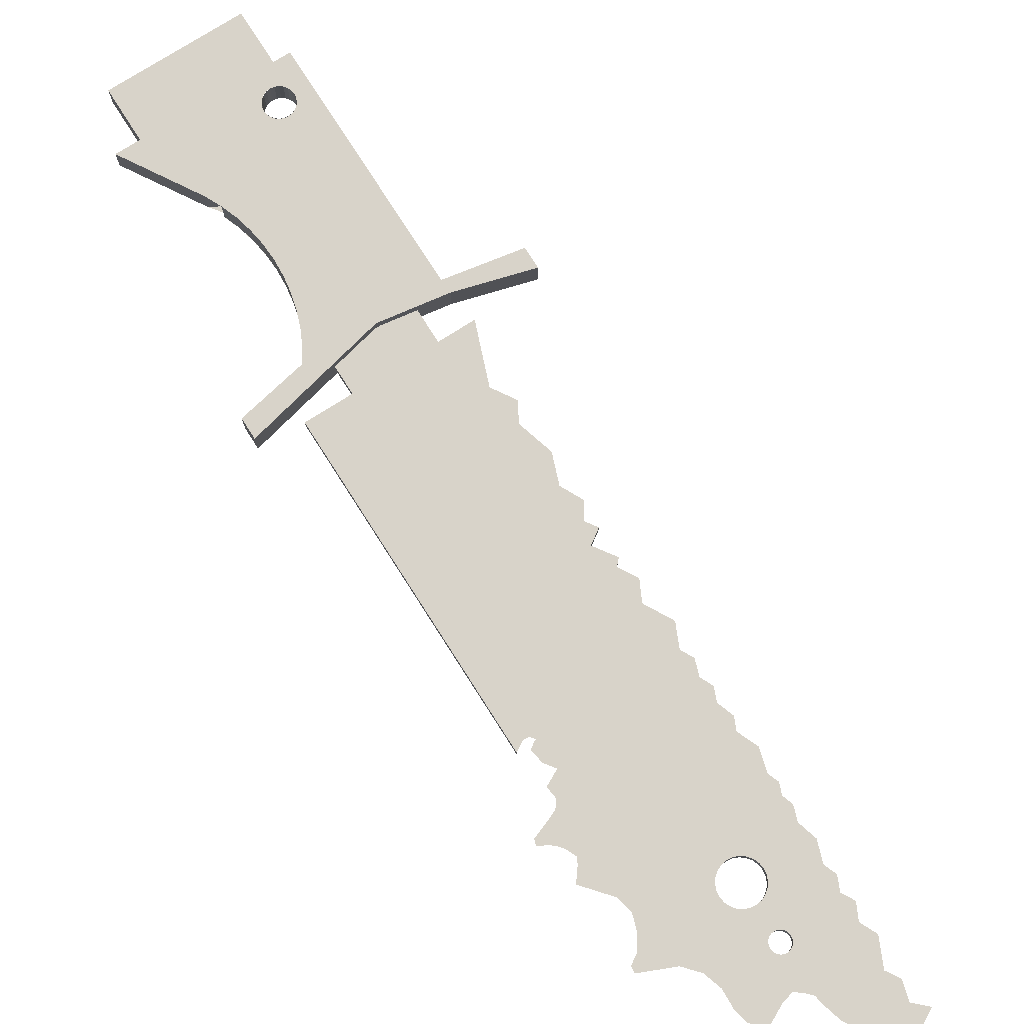
<metadata>
{"format":"obj","ext":"obj","renderer":"f3d","projection":"perspective","resolution":1024,"background":"white","views":[{"elev":75.9,"azim":-64.9,"up":"+Z"}]}
</metadata>
<code>
v 2.216e+04 2.655e+04 569.7
v 2.447e+04 2.532e+04 569.7
v 2.195e+04 2.622e+04 569.7
v 2.336e+04 2.609e+04 569.7
v 2.456e+04 2.562e+04 569.7
v 2.543e+04 2.447e+04 569.7
v 2.557e+04 2.469e+04 569.7
v 2.64e+04 2.339e+04 569.7
v 2.661e+04 2.372e+04 569.7
v 2.557e+04 2.469e+04 0
v 2.661e+04 2.372e+04 0
v 2.557e+04 2.469e+04 485
v 2.64e+04 2.339e+04 0
v 2.543e+04 2.447e+04 0
v 2.447e+04 2.532e+04 0
v 2.216e+04 2.655e+04 0
v 2.195e+04 2.622e+04 0
v 2.336e+04 2.609e+04 485
v 2.336e+04 2.609e+04 0
v 2.364e+04 2.622e+04 485
v 2.364e+04 2.622e+04 0
v 2.391e+04 2.639e+04 485
v 2.391e+04 2.639e+04 0
v 2.415e+04 2.658e+04 485
v 2.415e+04 2.658e+04 0
v 2.438e+04 2.68e+04 485
v 2.438e+04 2.68e+04 0
v 2.459e+04 2.703e+04 0
v 2.459e+04 2.703e+04 485
v 2.477e+04 2.729e+04 0
v 2.477e+04 2.729e+04 485
v 2.492e+04 2.756e+04 0
v 2.492e+04 2.756e+04 485
v 2.505e+04 2.785e+04 0
v 2.505e+04 2.785e+04 485
v 2.515e+04 2.814e+04 0
v 2.515e+04 2.814e+04 485
v 2.521e+04 2.845e+04 0
v 2.521e+04 2.845e+04 485
v 2.525e+04 2.876e+04 0
v 2.525e+04 2.876e+04 485
v 2.526e+04 2.907e+04 0
v 2.526e+04 2.907e+04 485
v 2.456e+04 2.562e+04 485
v 2.391e+04 2.639e+04 0
v 2.415e+04 2.658e+04 0
v 2.438e+04 2.68e+04 0
v 2.458e+04 2.704e+04 0
v 2.476e+04 2.729e+04 0
v 2.492e+04 2.756e+04 0
v 2.504e+04 2.785e+04 0
v 2.514e+04 2.815e+04 0
v 2.521e+04 2.845e+04 0
v 2.449e+04 2.537e+04 0
v 2.529e+04 3.04e+04 0
v 2.529e+04 3.04e+04 485
v 2.807e+04 2.863e+04 485
v 2.78e+04 2.88e+04 0
v 2.807e+04 2.863e+04 0
v 2.568e+04 3.015e+04 0
v 2.78e+04 2.88e+04 485
v 2.568e+04 3.015e+04 485
v 2.622e+04 3.101e+04 485
v 2.835e+04 2.966e+04 0
v 2.622e+04 3.101e+04 0
v 2.835e+04 2.966e+04 485
v 2.694e+04 2.849e+04 0
v 2.693e+04 2.841e+04 0
v 2.697e+04 2.855e+04 0
v 2.702e+04 2.861e+04 0
v 2.708e+04 2.865e+04 0
v 2.715e+04 2.868e+04 0
v 2.722e+04 2.869e+04 0
v 2.73e+04 2.867e+04 0
v 2.736e+04 2.864e+04 0
v 2.742e+04 2.859e+04 0
v 2.746e+04 2.853e+04 0
v 2.749e+04 2.846e+04 0
v 2.75e+04 2.839e+04 0
v 2.696e+04 2.827e+04 0
v 2.7e+04 2.821e+04 0
v 2.706e+04 2.816e+04 0
v 2.713e+04 2.813e+04 0
v 2.72e+04 2.812e+04 0
v 2.727e+04 2.813e+04 0
v 2.734e+04 2.815e+04 0
v 2.694e+04 2.834e+04 0
v 2.74e+04 2.819e+04 0
v 2.745e+04 2.825e+04 0
v 2.748e+04 2.832e+04 0
v 2.546e+04 2.538e+04 485
v 2.551e+04 2.559e+04 485
v 2.558e+04 2.58e+04 485
v 2.565e+04 2.601e+04 485
v 2.574e+04 2.62e+04 485
v 2.584e+04 2.64e+04 485
v 2.697e+04 2.856e+04 485
v 2.702e+04 2.861e+04 485
v 2.708e+04 2.866e+04 485
v 2.715e+04 2.868e+04 485
v 2.595e+04 2.659e+04 485
v 2.607e+04 2.677e+04 485
v 2.621e+04 2.694e+04 485
v 2.694e+04 2.849e+04 485
v 2.635e+04 2.71e+04 485
v 2.65e+04 2.726e+04 485
v 2.666e+04 2.741e+04 485
v 2.693e+04 2.841e+04 485
v 2.683e+04 2.754e+04 485
v 2.722e+04 2.869e+04 485
v 2.73e+04 2.868e+04 485
v 2.737e+04 2.864e+04 485
v 2.742e+04 2.86e+04 485
v 2.747e+04 2.854e+04 485
v 2.749e+04 2.846e+04 485
v 2.75e+04 2.839e+04 485
v 2.566e+04 2.548e+04 485
v 2.585e+04 2.561e+04 485
v 2.603e+04 2.575e+04 485
v 2.619e+04 2.59e+04 485
v 2.634e+04 2.607e+04 485
v 2.647e+04 2.626e+04 485
v 2.658e+04 2.645e+04 485
v 2.667e+04 2.666e+04 485
v 2.674e+04 2.687e+04 485
v 2.68e+04 2.709e+04 485
v 2.683e+04 2.732e+04 485
v 2.735e+04 2.815e+04 485
v 2.728e+04 2.812e+04 485
v 2.72e+04 2.812e+04 485
v 2.713e+04 2.813e+04 485
v 2.706e+04 2.816e+04 485
v 2.7e+04 2.821e+04 485
v 2.696e+04 2.827e+04 485
v 2.693e+04 2.834e+04 485
v 2.741e+04 2.819e+04 485
v 2.745e+04 2.825e+04 485
v 2.749e+04 2.832e+04 485
v 2.74e+04 2.819e+04 485
v 2.745e+04 2.825e+04 485
v 2.748e+04 2.832e+04 485
v 2.75e+04 2.839e+04 485
v 2.749e+04 2.846e+04 485
v 2.746e+04 2.853e+04 485
v 2.742e+04 2.859e+04 485
v 2.736e+04 2.864e+04 485
v 2.73e+04 2.867e+04 485
v 2.722e+04 2.869e+04 485
v 2.715e+04 2.868e+04 485
v 2.708e+04 2.865e+04 485
v 2.702e+04 2.861e+04 485
v 2.697e+04 2.855e+04 485
v 2.694e+04 2.849e+04 485
v 2.693e+04 2.841e+04 485
v 2.694e+04 2.834e+04 485
v 2.696e+04 2.827e+04 485
v 2.7e+04 2.821e+04 485
v 2.706e+04 2.816e+04 485
v 2.713e+04 2.813e+04 485
v 2.72e+04 2.812e+04 485
v 2.727e+04 2.813e+04 485
v 2.734e+04 2.815e+04 485
v 2.37e+04 2.58e+04 382.2
v 2.505e+04 2.494e+04 201.5
v 2.37e+04 2.58e+04 201.5
v 2.505e+04 2.494e+04 382.2
v 2.77e+04 2.864e+04 485
v 2.77e+04 2.864e+04 0
v 2.558e+04 2.999e+04 0
v 2.558e+04 2.999e+04 485
v 1.879e+04 1.69e+04 382.2
v 1.87e+04 1.686e+04 201.5
v 1.879e+04 1.69e+04 201.5
v 1.87e+04 1.686e+04 382.2
v 1.861e+04 1.68e+04 201.5
v 1.861e+04 1.68e+04 382.2
v 1.854e+04 1.672e+04 382.2
v 1.854e+04 1.672e+04 201.5
v 1.85e+04 1.663e+04 382.2
v 1.85e+04 1.663e+04 201.5
v 1.848e+04 1.652e+04 382.2
v 1.848e+04 1.652e+04 201.5
v 1.849e+04 1.642e+04 382.2
v 1.849e+04 1.642e+04 201.5
v 1.853e+04 1.632e+04 382.2
v 1.853e+04 1.632e+04 201.5
v 1.859e+04 1.623e+04 382.2
v 1.859e+04 1.623e+04 201.5
v 1.867e+04 1.617e+04 201.5
v 1.867e+04 1.617e+04 382.2
v 1.907e+04 1.615e+04 382.2
v 1.915e+04 1.621e+04 201.5
v 1.907e+04 1.615e+04 201.5
v 1.915e+04 1.621e+04 382.2
v 1.876e+04 1.612e+04 201.5
v 1.876e+04 1.612e+04 382.2
v 1.887e+04 1.611e+04 201.5
v 1.887e+04 1.611e+04 382.2
v 1.897e+04 1.611e+04 201.5
v 1.897e+04 1.611e+04 382.2
v 1.922e+04 1.629e+04 382.2
v 1.922e+04 1.629e+04 201.5
v 1.926e+04 1.639e+04 382.2
v 1.926e+04 1.639e+04 201.5
v 1.928e+04 1.649e+04 382.2
v 1.928e+04 1.649e+04 201.5
v 1.927e+04 1.659e+04 382.2
v 1.927e+04 1.659e+04 201.5
v 1.924e+04 1.669e+04 382.2
v 1.924e+04 1.669e+04 201.5
v 1.918e+04 1.678e+04 382.2
v 1.918e+04 1.678e+04 201.5
v 1.91e+04 1.684e+04 201.5
v 1.91e+04 1.684e+04 382.2
v 1.9e+04 1.689e+04 201.5
v 1.9e+04 1.689e+04 382.2
v 1.89e+04 1.691e+04 201.5
v 1.89e+04 1.691e+04 382.2
v 2.466e+04 2.433e+04 382.2
v 2.524e+04 2.396e+04 201.5
v 2.466e+04 2.433e+04 201.5
v 2.524e+04 2.396e+04 382.2
v 2.432e+04 2.327e+04 201.5
v 2.432e+04 2.327e+04 382.2
v 2.432e+04 2.277e+04 382.2
v 2.432e+04 2.277e+04 201.5
v 2.398e+04 2.26e+04 201.5
v 2.398e+04 2.26e+04 382.2
v 2.378e+04 2.193e+04 382.2
v 2.378e+04 2.193e+04 201.5
v 2.333e+04 2.159e+04 201.5
v 2.333e+04 2.159e+04 382.2
v 2.328e+04 2.115e+04 382.2
v 2.328e+04 2.115e+04 201.5
v 2.298e+04 2.101e+04 201.5
v 2.298e+04 2.101e+04 382.2
v 2.298e+04 2.075e+04 382.2
v 2.298e+04 2.075e+04 201.5
v 2.267e+04 2.074e+04 201.5
v 2.267e+04 2.074e+04 382.2
v 2.268e+04 2.027e+04 382.2
v 2.268e+04 2.027e+04 201.5
v 2.253e+04 2.023e+04 201.5
v 2.253e+04 2.023e+04 382.2
v 2.251e+04 1.984e+04 382.2
v 2.251e+04 1.984e+04 201.5
v 2.217e+04 1.964e+04 201.5
v 2.217e+04 1.964e+04 382.2
v 2.213e+04 1.907e+04 382.2
v 2.213e+04 1.907e+04 201.5
v 2.175e+04 1.882e+04 201.5
v 2.175e+04 1.882e+04 382.2
v 2.173e+04 1.856e+04 382.2
v 2.173e+04 1.856e+04 201.5
v 2.149e+04 1.836e+04 201.5
v 2.149e+04 1.836e+04 382.2
v 2.145e+04 1.811e+04 382.2
v 2.145e+04 1.811e+04 201.5
v 2.123e+04 1.796e+04 201.5
v 2.123e+04 1.796e+04 382.2
v 2.116e+04 1.764e+04 382.2
v 2.116e+04 1.764e+04 201.5
v 2.095e+04 1.75e+04 201.5
v 2.095e+04 1.75e+04 382.2
v 2.089e+04 1.71e+04 382.2
v 2.089e+04 1.71e+04 201.5
v 2.056e+04 1.681e+04 201.5
v 2.056e+04 1.681e+04 382.2
v 2.052e+04 1.661e+04 382.2
v 2.052e+04 1.661e+04 201.5
v 2.035e+04 1.648e+04 201.5
v 2.035e+04 1.648e+04 382.2
v 2.029e+04 1.627e+04 382.2
v 2.029e+04 1.627e+04 201.5
v 2.008e+04 1.61e+04 201.5
v 2.008e+04 1.61e+04 382.2
v 1.816e+04 1.571e+04 201.5
v 1.814e+04 1.567e+04 382.2
v 1.814e+04 1.567e+04 201.5
v 1.816e+04 1.571e+04 382.2
v 1.813e+04 1.562e+04 382.2
v 1.813e+04 1.562e+04 201.5
v 1.813e+04 1.557e+04 382.2
v 1.813e+04 1.557e+04 201.5
v 1.815e+04 1.553e+04 382.2
v 1.815e+04 1.553e+04 201.5
v 1.818e+04 1.549e+04 382.2
v 1.818e+04 1.549e+04 201.5
v 1.822e+04 1.546e+04 201.5
v 1.822e+04 1.546e+04 382.2
v 1.826e+04 1.544e+04 201.5
v 1.826e+04 1.544e+04 382.2
v 1.831e+04 1.543e+04 201.5
v 1.831e+04 1.543e+04 382.2
v 1.836e+04 1.543e+04 201.5
v 1.836e+04 1.543e+04 382.2
v 1.84e+04 1.545e+04 201.5
v 1.84e+04 1.545e+04 382.2
v 1.85e+04 1.565e+04 382.2
v 1.85e+04 1.561e+04 201.5
v 1.85e+04 1.561e+04 382.2
v 1.85e+04 1.565e+04 201.5
v 1.844e+04 1.548e+04 201.5
v 1.844e+04 1.548e+04 382.2
v 1.847e+04 1.551e+04 382.2
v 1.847e+04 1.551e+04 201.5
v 1.849e+04 1.556e+04 382.2
v 1.849e+04 1.556e+04 201.5
v 1.848e+04 1.57e+04 382.2
v 1.848e+04 1.57e+04 201.5
v 1.845e+04 1.574e+04 382.2
v 1.845e+04 1.574e+04 201.5
v 1.842e+04 1.577e+04 201.5
v 1.842e+04 1.577e+04 382.2
v 1.837e+04 1.579e+04 201.5
v 1.837e+04 1.579e+04 382.2
v 1.832e+04 1.58e+04 201.5
v 1.832e+04 1.58e+04 382.2
v 1.828e+04 1.58e+04 201.5
v 1.828e+04 1.58e+04 382.2
v 1.823e+04 1.578e+04 201.5
v 1.823e+04 1.578e+04 382.2
v 1.819e+04 1.575e+04 201.5
v 1.819e+04 1.575e+04 382.2
v 1.818e+04 1.892e+04 382.2
v 1.807e+04 1.885e+04 382.2
v 1.821e+04 1.909e+04 382.2
v 1.704e+04 1.535e+04 382.2
v 1.712e+04 1.585e+04 382.2
v 1.702e+04 1.558e+04 382.2
v 1.713e+04 1.526e+04 382.2
v 1.731e+04 1.613e+04 382.2
v 1.752e+04 1.522e+04 382.2
v 1.74e+04 1.648e+04 382.2
v 1.771e+04 1.354e+04 382.2
v 1.764e+04 1.433e+04 382.2
v 1.762e+04 1.396e+04 382.2
v 1.775e+04 1.471e+04 382.2
v 1.775e+04 1.341e+04 382.2
v 1.781e+04 1.483e+04 382.2
v 1.796e+04 1.321e+04 382.2
v 1.788e+04 1.812e+04 382.2
v 1.734e+04 1.684e+04 382.2
v 1.704e+04 1.75e+04 382.2
v 1.696e+04 1.74e+04 382.2
v 1.724e+04 1.75e+04 382.2
v 1.754e+04 1.763e+04 382.2
v 1.771e+04 1.515e+04 382.2
v 1.777e+04 1.781e+04 382.2
v 1.777e+04 1.501e+04 382.2
v 1.78e+04 1.875e+04 382.2
v 1.825e+04 1.428e+04 382.2
v 1.832e+04 1.351e+04 382.2
v 1.84e+04 1.318e+04 382.2
v 1.883e+04 1.505e+04 382.2
v 1.859e+04 1.404e+04 382.2
v 1.859e+04 1.376e+04 382.2
v 1.905e+04 1.434e+04 382.2
v 1.909e+04 1.467e+04 382.2
v 1.941e+04 1.583e+04 382.2
v 1.936e+04 1.483e+04 382.2
v 1.938e+04 1.509e+04 382.2
v 1.961e+04 1.525e+04 382.2
v 1.965e+04 1.549e+04 382.2
v 1.997e+04 1.662e+04 382.2
v 1.997e+04 1.574e+04 382.2
v 2.052e+04 1.741e+04 382.2
v 2.106e+04 1.822e+04 382.2
v 2.159e+04 1.903e+04 382.2
v 2.21e+04 1.986e+04 382.2
v 2.26e+04 2.069e+04 382.2
v 2.309e+04 2.152e+04 382.2
v 2.356e+04 2.237e+04 382.2
v 2.402e+04 2.322e+04 382.2
v 2.447e+04 2.408e+04 382.2
v 1.944e+04 2.041e+04 382.2
v 2.256e+04 2.566e+04 382.2
v 1.923e+04 2.042e+04 382.2
v 1.953e+04 2.035e+04 382.2
v 1.954e+04 2.023e+04 382.2
v 1.965e+04 1.682e+04 382.2
v 2.014e+04 1.765e+04 382.2
v 2.065e+04 1.848e+04 382.2
v 2.116e+04 1.93e+04 382.2
v 2.169e+04 2.012e+04 382.2
v 2.222e+04 2.093e+04 382.2
v 2.277e+04 2.173e+04 382.2
v 2.331e+04 2.519e+04 382.2
v 2.332e+04 2.252e+04 382.2
v 2.389e+04 2.33e+04 382.2
v 1.809e+04 1.949e+04 382.2
v 1.815e+04 1.962e+04 382.2
v 1.807e+04 1.955e+04 382.2
v 1.816e+04 1.939e+04 382.2
v 1.849e+04 1.955e+04 382.2
v 1.821e+04 1.922e+04 382.2
v 1.869e+04 1.951e+04 382.2
v 1.885e+04 1.957e+04 382.2
v 1.895e+04 1.978e+04 382.2
v 1.927e+04 1.975e+04 382.2
v 1.87e+04 1.513e+04 382.2
v 1.917e+04 1.598e+04 382.2
v 1.936e+04 2.023e+04 382.2
v 1.949e+04 2.025e+04 382.2
v 1.926e+04 1.999e+04 382.2
v 1.997e+04 1.574e+04 201.5
v 1.965e+04 1.549e+04 201.5
v 1.961e+04 1.525e+04 201.5
v 1.938e+04 1.509e+04 201.5
v 1.936e+04 1.483e+04 201.5
v 1.909e+04 1.467e+04 201.5
v 1.905e+04 1.434e+04 201.5
v 1.859e+04 1.404e+04 201.5
v 1.859e+04 1.376e+04 201.5
v 1.832e+04 1.351e+04 201.5
v 1.84e+04 1.318e+04 201.5
v 1.796e+04 1.321e+04 201.5
v 2.331e+04 2.519e+04 201.5
v 2.256e+04 2.566e+04 201.5
v 1.923e+04 2.042e+04 201.5
f 1 3 2
f 2 4 1
f 2 5 4
f 2 6 5
f 6 7 5
f 6 8 7
f 8 9 7
f 9 10 11
f 10 9 12
f 12 9 7
f 9 8 13
f 14 13 8
f 8 6 14
f 2 15 14
f 14 6 2
f 16 3 17
f 3 1 16
f 18 19 16
f 16 1 18
f 1 4 18
f 20 19 21
f 19 20 18
f 22 23 21
f 21 22 20
f 24 25 23
f 23 24 22
f 26 25 27
f 25 24 26
f 28 27 26
f 26 28 29
f 30 28 29
f 29 30 31
f 32 31 30
f 31 32 33
f 34 32 33
f 33 35 34
f 36 35 34
f 35 37 36
f 38 37 36
f 37 39 38
f 39 41 40
f 42 40 41
f 41 42 43
f 7 12 44
f 44 5 7
f 5 18 44
f 18 4 5
f 3 17 15
f 15 3 2
f 11 9 13
f 23 45 46
f 25 46 47
f 27 47 48
f 28 48 49
f 30 49 50
f 32 50 51
f 34 51 52
f 36 52 53
f 16 15 17
f 15 16 19
f 15 19 54
f 15 54 14
f 14 54 10
f 14 10 13
f 13 10 11
f 55 43 42
f 43 55 56
f 57 59 58
f 58 57 60
f 60 57 55
f 55 57 56
f 56 57 61
f 63 64 65
f 64 63 66
f 57 12 10
f 10 59 57
f 60 67 68
f 67 60 69
f 69 60 70
f 70 60 71
f 71 60 72
f 72 58 73
f 73 58 74
f 74 58 75
f 75 58 76
f 76 58 77
f 77 58 78
f 78 58 79
f 21 54 19
f 54 21 23
f 54 23 25
f 54 25 27
f 54 27 28
f 54 28 10
f 10 28 30
f 10 30 32
f 10 32 34
f 10 34 36
f 10 36 38
f 10 40 42
f 10 42 55
f 10 55 60
f 10 60 80
f 10 80 81
f 10 81 82
f 10 82 83
f 10 83 84
f 10 84 85
f 10 85 86
f 10 86 59
f 80 60 87
f 87 60 68
f 59 86 88
f 59 88 89
f 59 89 90
f 59 90 79
f 59 79 58
f 62 56 91
f 91 92 62
f 92 93 62
f 93 94 62
f 94 95 62
f 95 96 62
f 96 97 62
f 97 98 62
f 98 99 62
f 99 100 62
f 100 61 62
f 96 101 97
f 101 102 97
f 102 103 97
f 103 104 97
f 103 105 104
f 105 106 104
f 106 107 104
f 107 108 104
f 107 109 108
f 100 110 61
f 110 111 61
f 111 112 61
f 112 113 61
f 113 114 61
f 114 115 61
f 115 116 61
f 20 18 44
f 44 22 20
f 44 24 22
f 44 26 24
f 44 29 26
f 44 12 29
f 12 31 29
f 12 33 31
f 12 35 33
f 12 91 35
f 91 37 35
f 91 39 37
f 91 41 39
f 91 43 41
f 91 56 43
f 12 117 91
f 12 118 117
f 12 119 118
f 12 120 119
f 12 121 120
f 12 122 121
f 12 57 122
f 57 123 122
f 57 124 123
f 57 125 124
f 57 126 125
f 57 127 126
f 57 109 127
f 57 128 109
f 128 129 109
f 129 130 109
f 130 131 109
f 131 132 109
f 132 133 109
f 133 134 109
f 134 135 109
f 135 108 109
f 57 136 128
f 57 137 136
f 57 138 137
f 57 116 138
f 57 61 116
f 89 139 88
f 139 89 140
f 90 140 89
f 140 90 141
f 79 90 141
f 141 142 79
f 78 142 79
f 142 143 78
f 77 143 78
f 143 77 144
f 76 144 77
f 144 145 76
f 146 76 75
f 76 145 146
f 147 75 74
f 75 147 146
f 148 73 74
f 74 147 148
f 149 72 73
f 73 148 149
f 150 71 72
f 72 149 150
f 151 71 70
f 71 150 151
f 151 69 152
f 69 70 151
f 152 67 153
f 67 69 152
f 153 68 154
f 68 153 67
f 154 87 155
f 87 68 154
f 155 80 156
f 80 87 155
f 156 81 157
f 81 80 156
f 158 82 81
f 81 157 158
f 159 82 83
f 82 158 159
f 160 83 84
f 83 160 159
f 161 85 84
f 84 160 161
f 162 86 85
f 85 161 162
f 139 86 88
f 86 162 139
f 92 91 117
f 117 93 92
f 117 94 93
f 117 95 94
f 117 118 95
f 118 96 95
f 118 101 96
f 118 119 101
f 119 102 101
f 119 120 102
f 120 103 102
f 120 121 103
f 121 105 103
f 121 122 105
f 122 106 105
f 122 123 106
f 123 107 106
f 123 124 107
f 124 109 107
f 124 125 109
f 125 126 109
f 126 127 109
f 163 164 165
f 164 163 166
f 61 63 62
f 63 61 66
f 65 58 60
f 58 65 64
f 58 167 168
f 167 58 61
f 61 58 64
f 61 64 66
f 62 169 170
f 169 62 60
f 60 62 63
f 60 63 65
f 171 172 173
f 172 174 171
f 174 175 172
f 175 176 174
f 175 177 178
f 177 175 176
f 178 179 180
f 179 178 177
f 180 181 182
f 181 180 179
f 182 183 184
f 183 182 181
f 184 186 185
f 185 184 183
f 186 188 187
f 187 185 186
f 187 189 188
f 189 187 190
f 191 193 192
f 192 194 191
f 190 189 195
f 195 190 196
f 196 197 195
f 197 196 198
f 198 199 197
f 199 200 198
f 200 199 193
f 193 191 200
f 201 194 192
f 192 201 202
f 203 202 201
f 202 203 204
f 205 204 203
f 204 205 206
f 207 205 206
f 206 208 207
f 209 207 208
f 208 209 210
f 211 210 209
f 210 211 212
f 211 212 213
f 213 211 214
f 214 215 213
f 215 214 216
f 216 217 215
f 217 216 218
f 219 220 221
f 220 222 219
f 222 223 220
f 223 224 222
f 223 226 225
f 225 223 224
f 225 226 227
f 227 225 228
f 227 229 230
f 229 228 227
f 229 230 231
f 231 232 229
f 231 234 233
f 233 232 231
f 233 234 235
f 235 233 236
f 235 237 238
f 237 235 236
f 237 239 238
f 239 237 240
f 239 241 242
f 241 239 240
f 241 242 243
f 243 241 244
f 243 245 246
f 245 243 244
f 245 246 247
f 247 248 245
f 247 250 249
f 249 247 248
f 249 250 251
f 251 249 252
f 251 253 254
f 253 251 252
f 253 255 254
f 255 253 256
f 255 258 257
f 257 255 256
f 257 259 258
f 259 260 257
f 259 261 262
f 261 259 260
f 261 263 262
f 263 261 264
f 263 265 266
f 265 263 264
f 265 267 266
f 267 268 265
f 267 269 270
f 269 267 268
f 269 271 270
f 271 269 272
f 271 274 273
f 273 271 272
f 273 275 274
f 275 276 273
f 277 279 278
f 278 280 277
f 279 282 281
f 281 278 279
f 282 284 283
f 283 282 281
f 284 285 286
f 285 284 283
f 286 287 288
f 287 285 286
f 287 288 289
f 289 290 287
f 290 289 291
f 291 290 292
f 292 293 291
f 293 294 292
f 294 293 295
f 295 294 296
f 296 295 297
f 297 296 298
f 299 301 300
f 300 302 299
f 298 297 303
f 303 304 298
f 305 303 304
f 303 306 305
f 307 305 306
f 306 308 307
f 301 307 308
f 308 300 301
f 309 302 299
f 302 309 310
f 311 310 309
f 310 311 312
f 311 313 312
f 313 314 311
f 314 313 315
f 315 316 314
f 316 315 317
f 317 318 316
f 318 317 319
f 319 320 318
f 320 319 321
f 321 320 322
f 322 323 321
f 323 322 324
f 323 277 280
f 280 323 324
f 218 173 217
f 173 218 171
f 281 325 326
f 325 281 278
f 325 278 280
f 325 280 324
f 325 324 327
f 327 324 322
f 328 329 330
f 329 328 331
f 329 331 332
f 332 331 333
f 332 333 334
f 335 336 337
f 336 335 338
f 338 335 339
f 338 339 340
f 340 339 341
f 340 341 342
f 343 345 344
f 344 346 343
f 346 343 347
f 347 343 334
f 347 334 333
f 347 333 348
f 347 348 349
f 349 348 350
f 349 350 342
f 342 350 340
f 342 326 351
f 326 342 341
f 326 341 281
f 281 341 352
f 352 341 353
f 353 341 354
f 281 352 283
f 283 352 285
f 285 352 287
f 287 352 290
f 353 355 352
f 355 353 356
f 356 353 357
f 355 356 358
f 355 358 359
f 355 359 360
f 360 359 361
f 360 361 362
f 360 362 363
f 360 363 364
f 360 364 365
f 365 364 366
f 365 366 276
f 365 276 367
f 367 276 273
f 367 273 272
f 367 272 269
f 367 269 268
f 367 268 368
f 368 268 265
f 368 265 264
f 368 264 261
f 368 261 260
f 368 260 369
f 369 260 257
f 369 257 256
f 369 256 253
f 369 253 252
f 369 252 370
f 370 252 249
f 370 249 248
f 370 248 371
f 371 248 244
f 244 248 245
f 371 244 241
f 371 241 240
f 237 236 240
f 240 372 371
f 372 240 236
f 372 236 233
f 372 233 232
f 372 232 373
f 373 232 229
f 373 229 374
f 374 229 228
f 374 228 225
f 374 225 224
f 374 224 375
f 375 224 222
f 375 222 219
f 376 377 378
f 377 376 379
f 377 379 380
f 377 380 381
f 377 381 382
f 377 382 383
f 377 383 384
f 377 384 385
f 377 385 386
f 377 386 387
f 377 387 388
f 388 387 389
f 388 389 163
f 163 389 390
f 163 390 166
f 166 390 375
f 166 375 219
f 391 392 393
f 392 391 394
f 392 394 395
f 395 394 396
f 395 396 327
f 395 327 322
f 395 322 320
f 395 320 318
f 395 318 316
f 395 316 314
f 395 314 311
f 395 311 181
f 181 311 309
f 395 181 179
f 395 179 397
f 397 179 177
f 397 177 176
f 397 176 174
f 397 174 398
f 398 174 171
f 398 171 218
f 398 218 399
f 399 218 216
f 399 216 400
f 400 216 214
f 400 214 211
f 400 211 209
f 400 209 207
f 352 292 290
f 292 352 401
f 292 401 294
f 294 401 296
f 296 401 298
f 298 401 304
f 304 401 305
f 305 401 307
f 307 401 301
f 301 401 185
f 185 401 187
f 187 401 190
f 190 401 196
f 196 401 402
f 196 402 198
f 198 402 200
f 200 402 191
f 191 402 194
f 194 402 201
f 201 402 381
f 201 381 203
f 203 381 205
f 205 381 403
f 403 381 404
f 404 381 380
f 400 403 405
f 403 400 207
f 403 207 205
f 299 181 309
f 181 299 183
f 183 299 185
f 185 299 301
f 275 366 406
f 366 275 276
f 366 406 407
f 407 366 364
f 407 363 408
f 363 407 364
f 363 409 408
f 409 363 362
f 409 361 410
f 361 362 409
f 361 411 410
f 411 359 361
f 411 358 412
f 358 411 359
f 358 412 413
f 413 358 356
f 413 414 357
f 357 356 413
f 357 414 415
f 415 353 357
f 415 416 354
f 354 353 415
f 354 417 416
f 417 354 341
f 377 418 419
f 418 388 377
f 163 418 388
f 418 165 163
f 164 221 219
f 219 164 166
f 377 420 378
f 420 377 419
f 355 401 352
f 401 355 402
f 402 355 360
f 402 360 381
f 381 360 365
f 381 365 382
f 382 365 367
f 382 367 383
f 383 367 368
f 383 368 384
f 384 368 369
f 384 369 385
f 385 369 370
f 385 370 386
f 386 370 371
f 386 371 387
f 387 371 372
f 387 372 389
f 389 372 373
f 389 373 390
f 390 373 374
f 390 374 375

</code>
